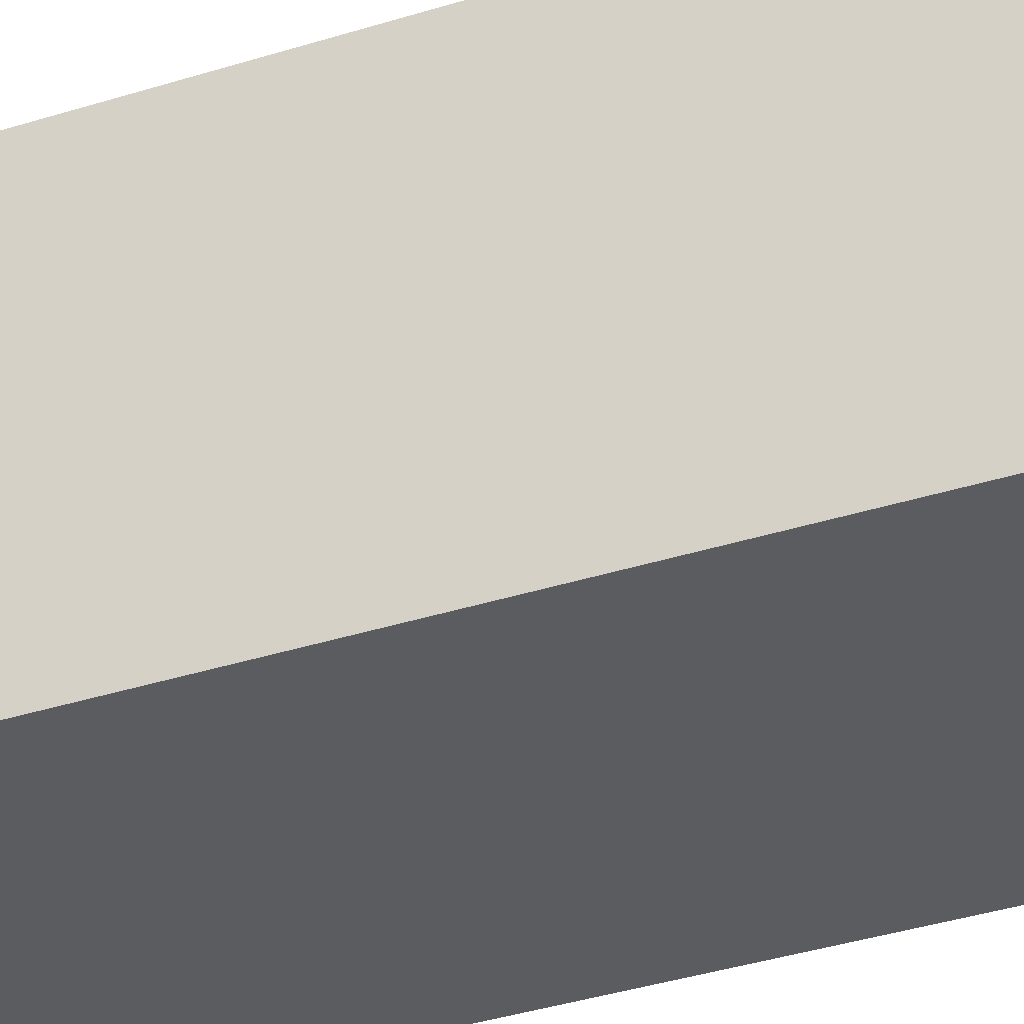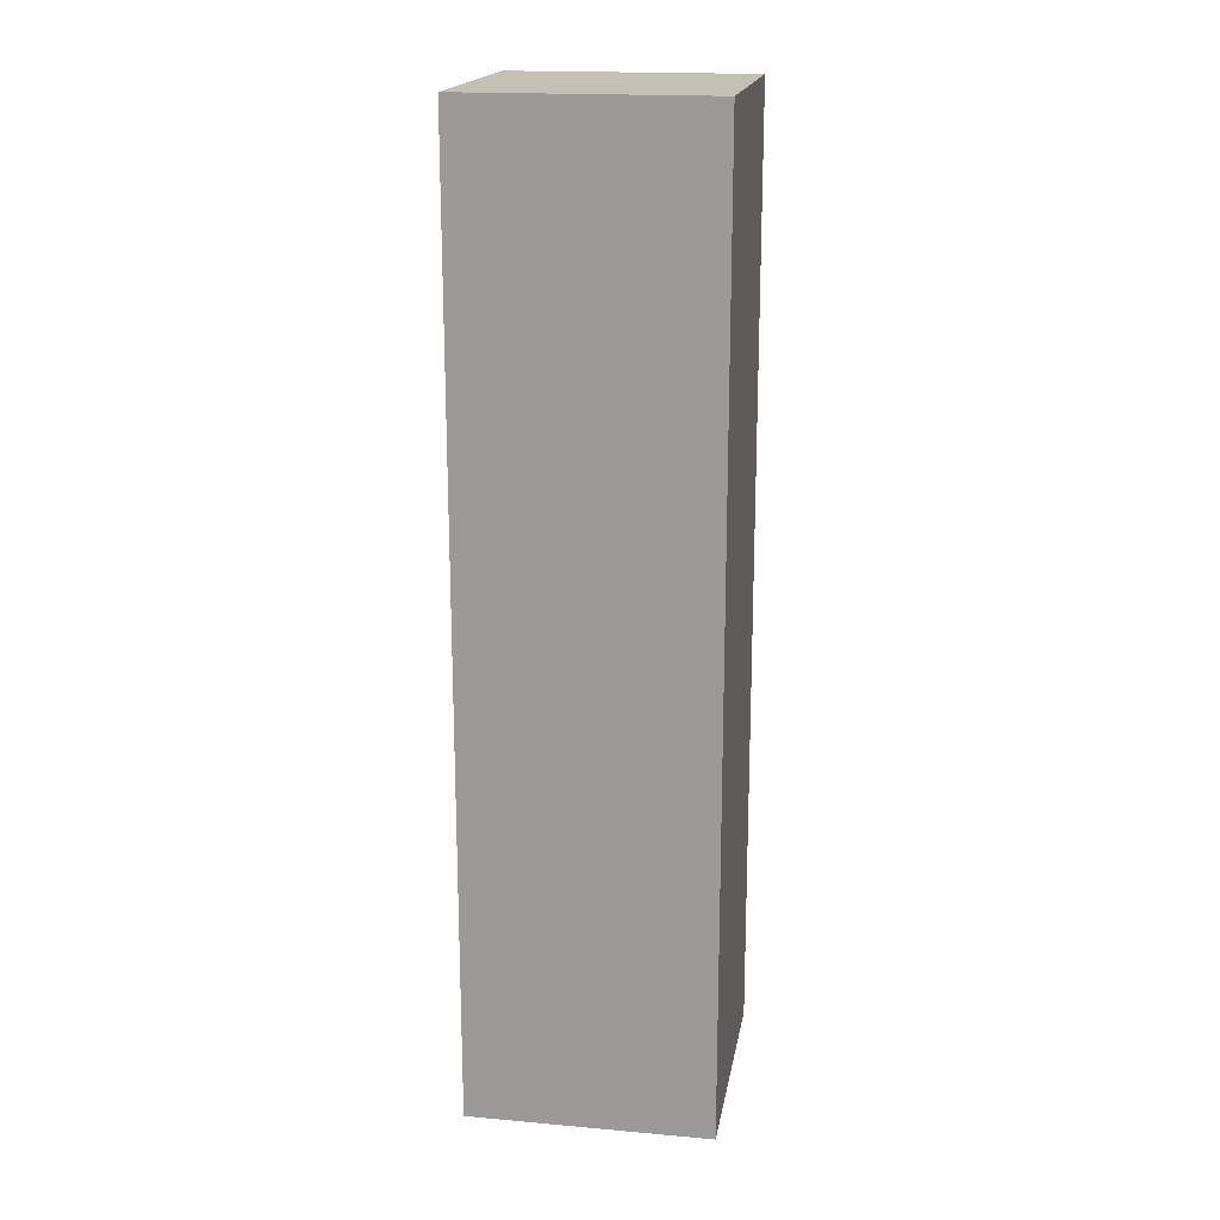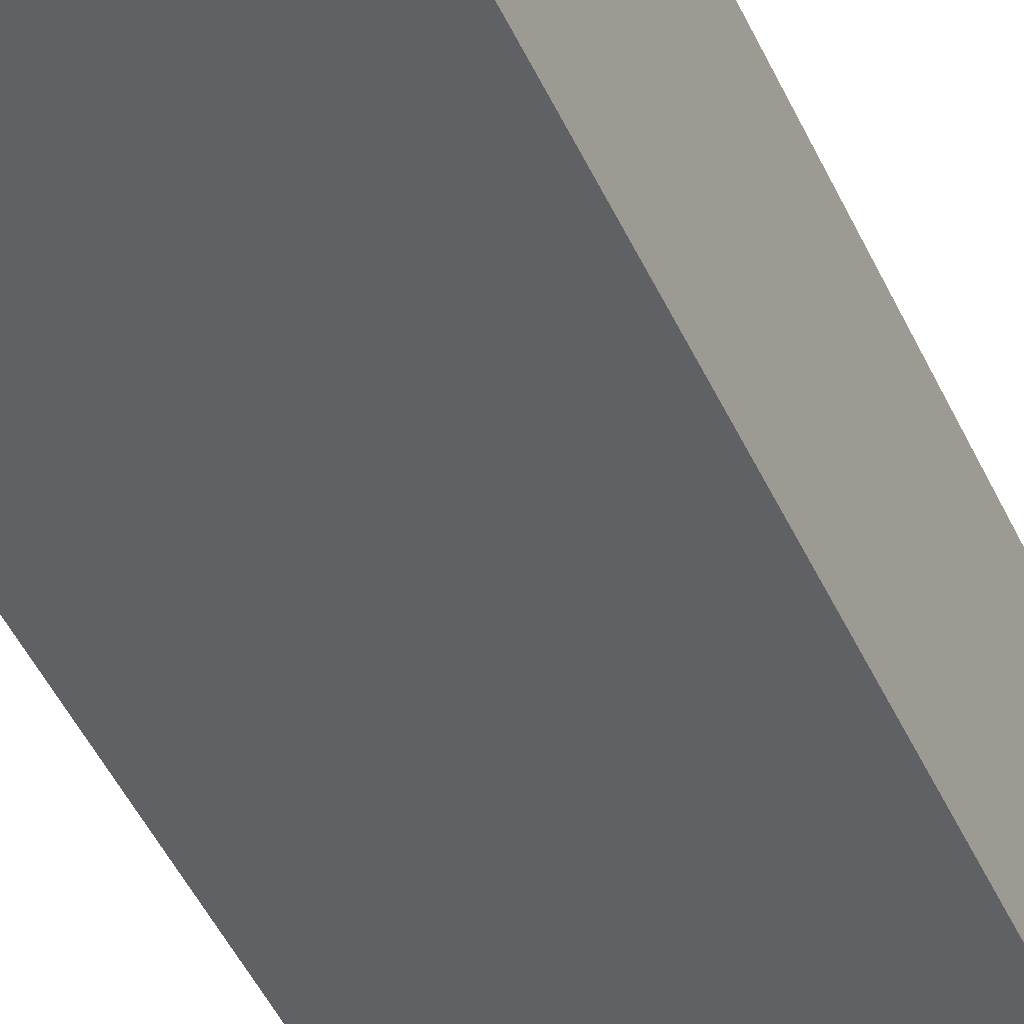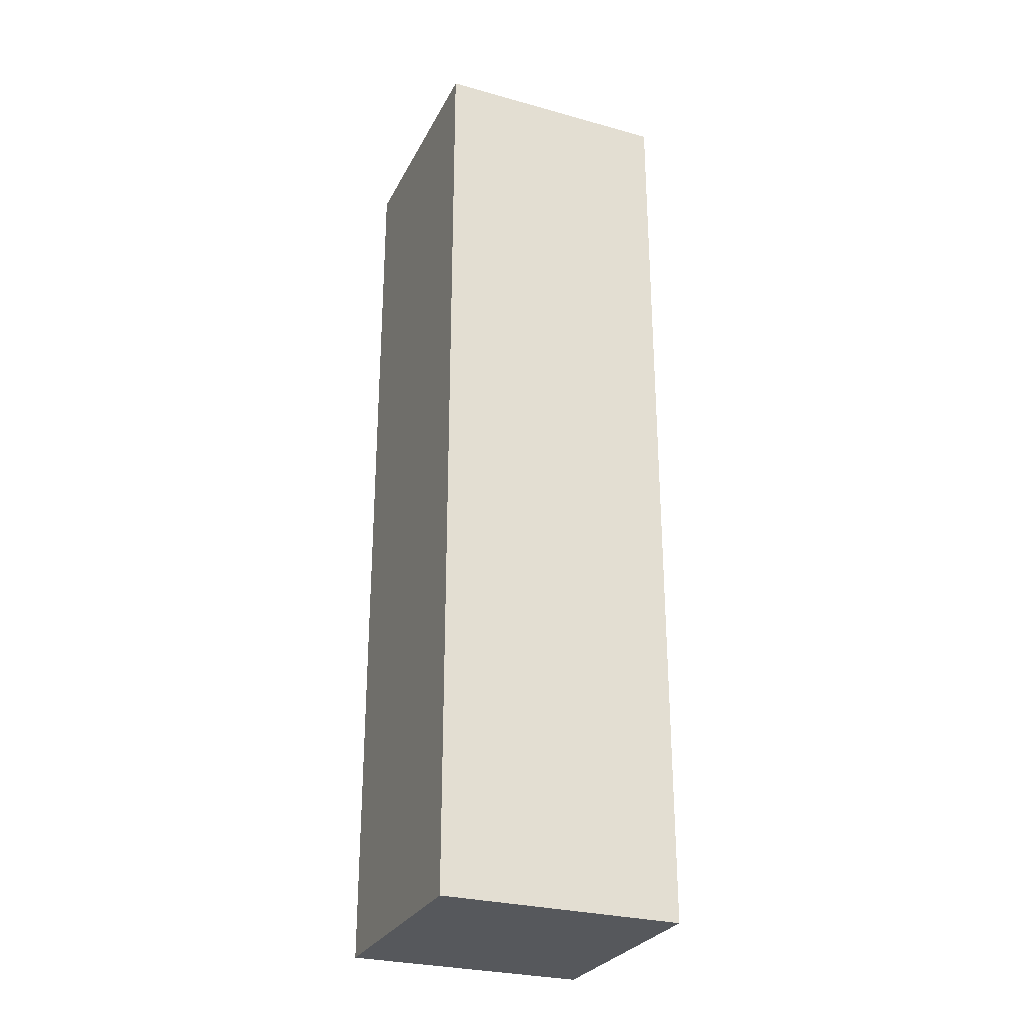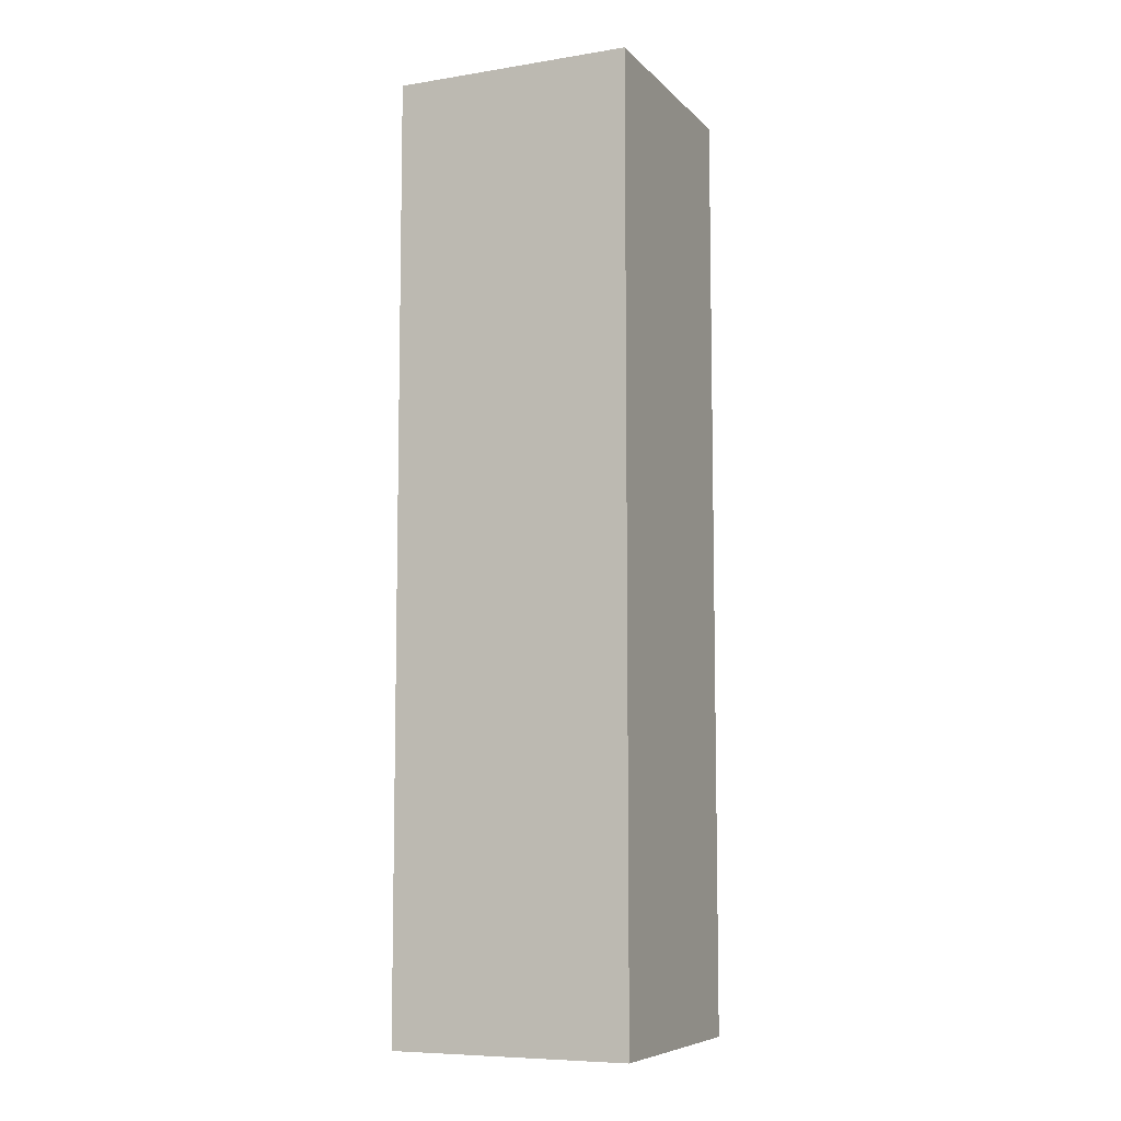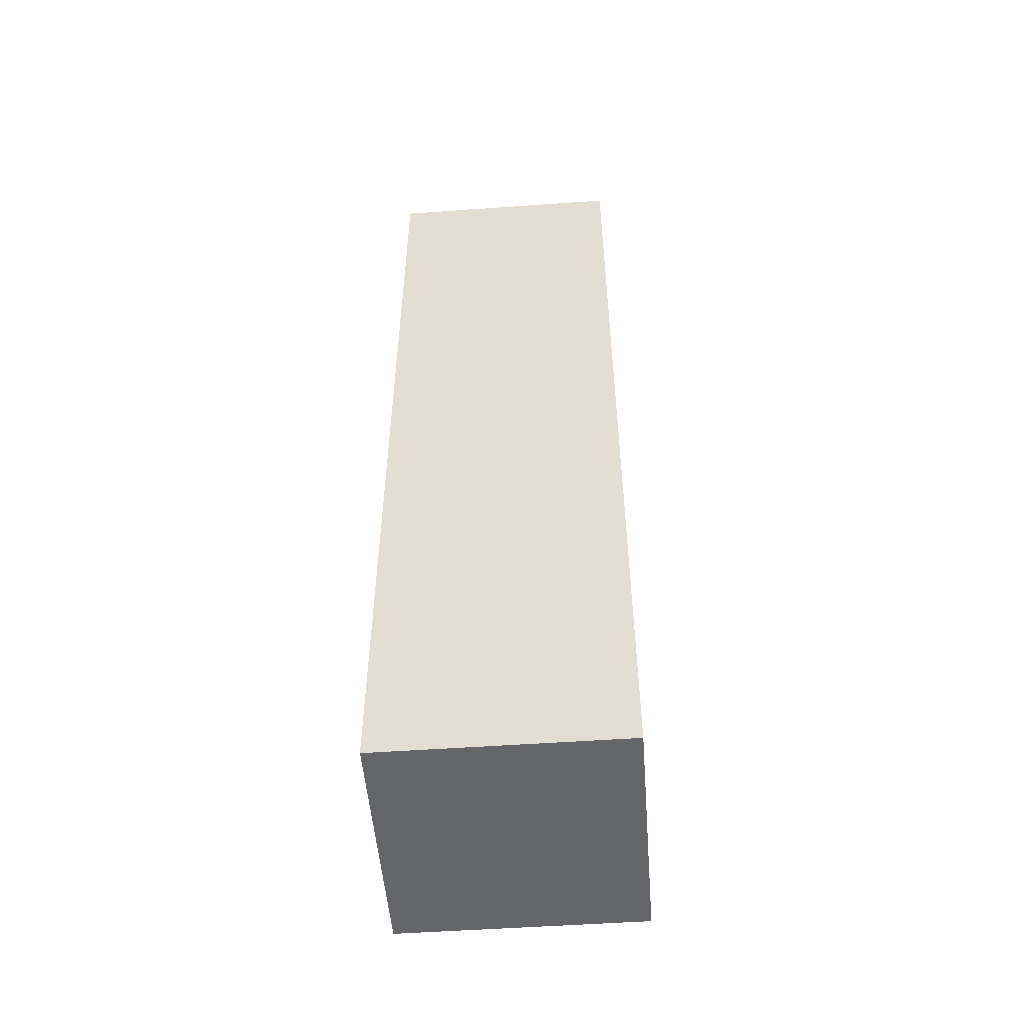
<metadata>
{"format":"obj","ext":"obj","renderer":"f3d","projection":"perspective","resolution":1024,"background":"white","views":[{"elev":-34.1,"azim":113.8,"up":"+Z"},{"elev":18.4,"azim":99.7,"up":"+Y"},{"elev":-48.2,"azim":24.2,"up":"+Z"},{"elev":-28.2,"azim":67.3,"up":"+Y"},{"elev":-7.8,"azim":-156.1,"up":"+Y"},{"elev":-51.9,"azim":4.4,"up":"+Y"}]}
</metadata>
<code>
v 0.1016 0.0508 0.00635
v 0.1016 0.02582 0.00635
v 0.1016 0.0508 -0
v 0.09525 0.0508 -0
v 0.09525 0.02582 0.00635
v 0.09525 0.02582 -0
v 0.09525 0.0508 0.00635
v 0.1016 0.02582 -0
f 1 2 3
f 1 3 4
f 5 2 1
f 6 4 3
f 6 5 4
f 6 2 5
f 7 5 1
f 7 1 4
f 7 4 5
f 8 6 3
f 8 3 2
f 8 2 6

</code>
